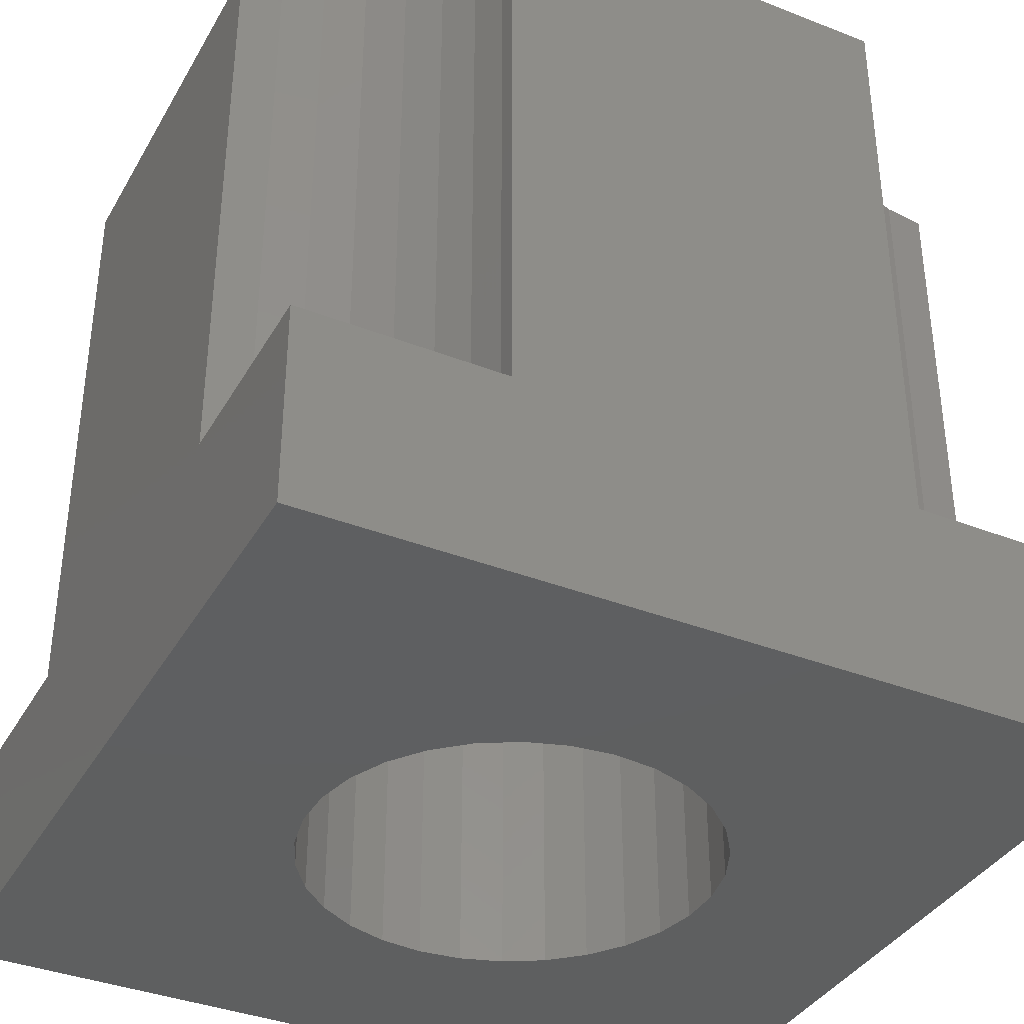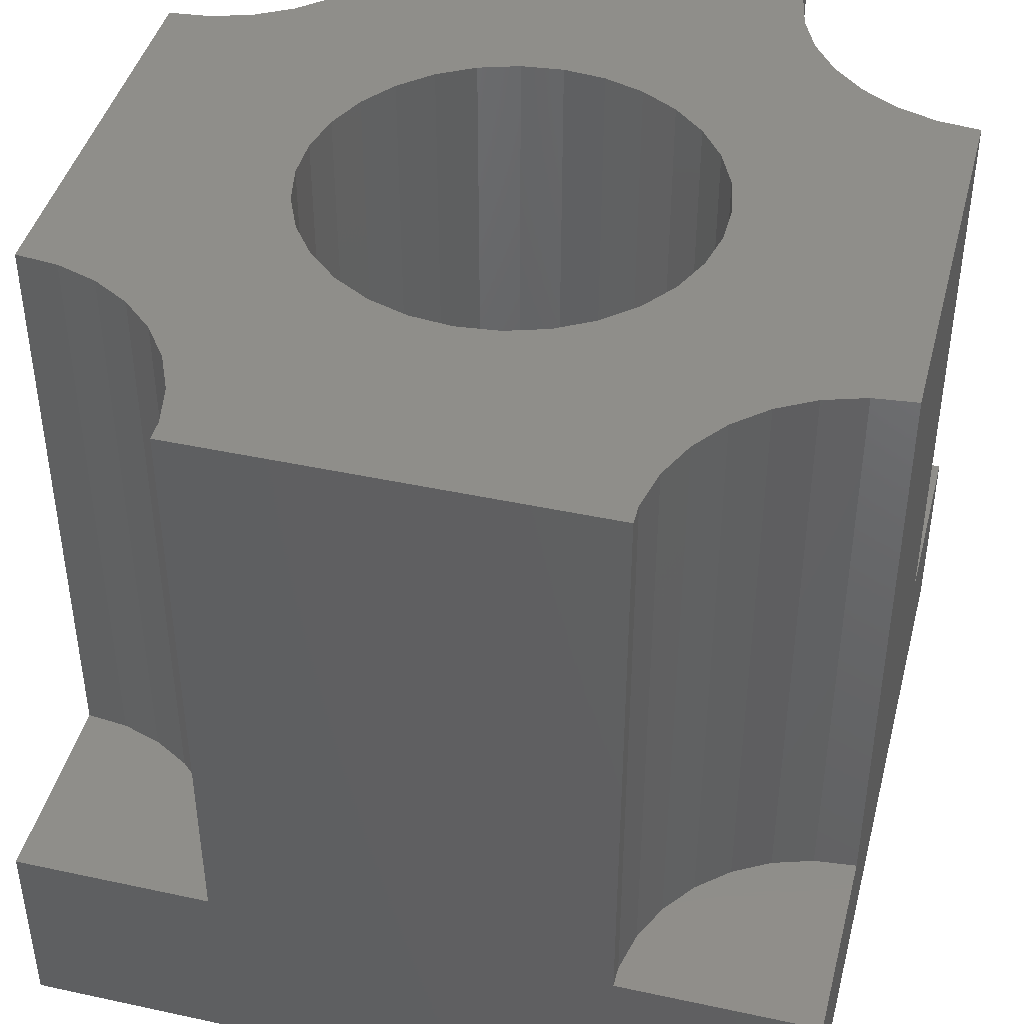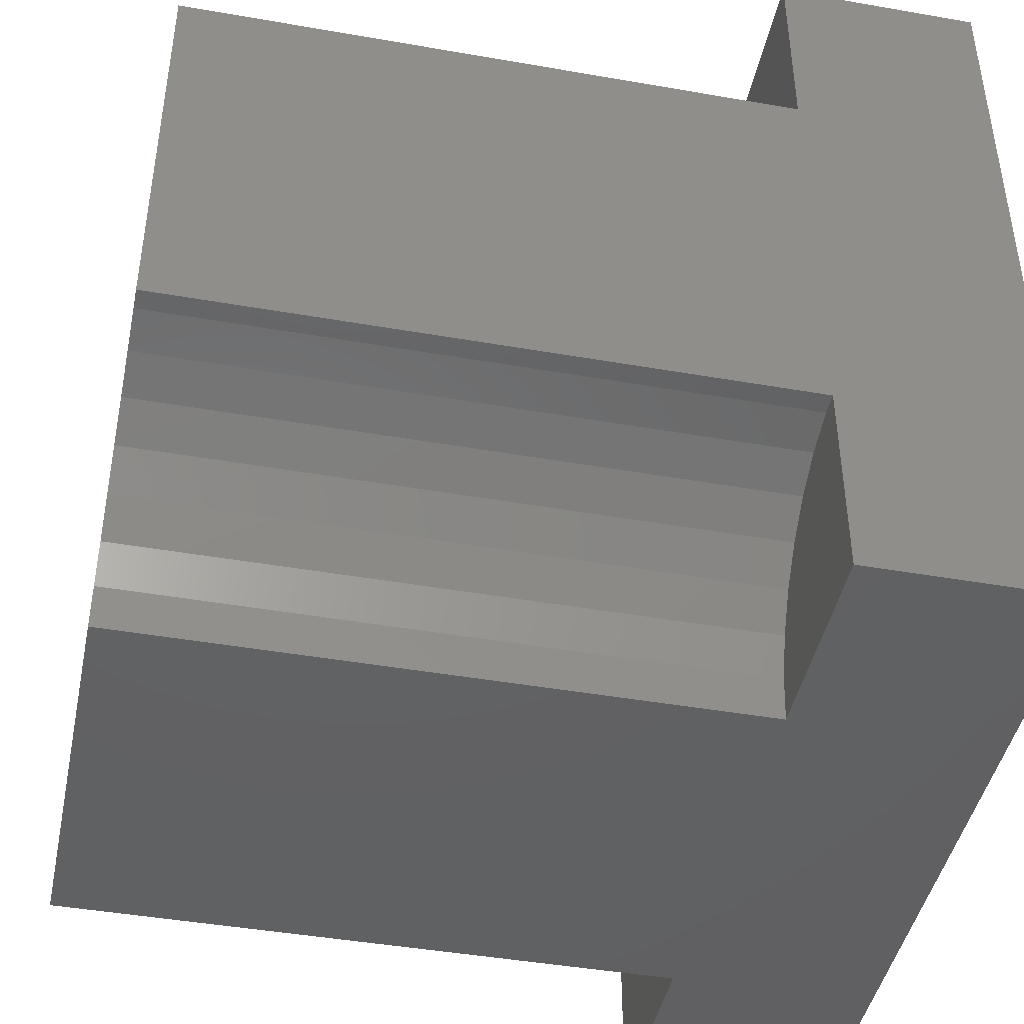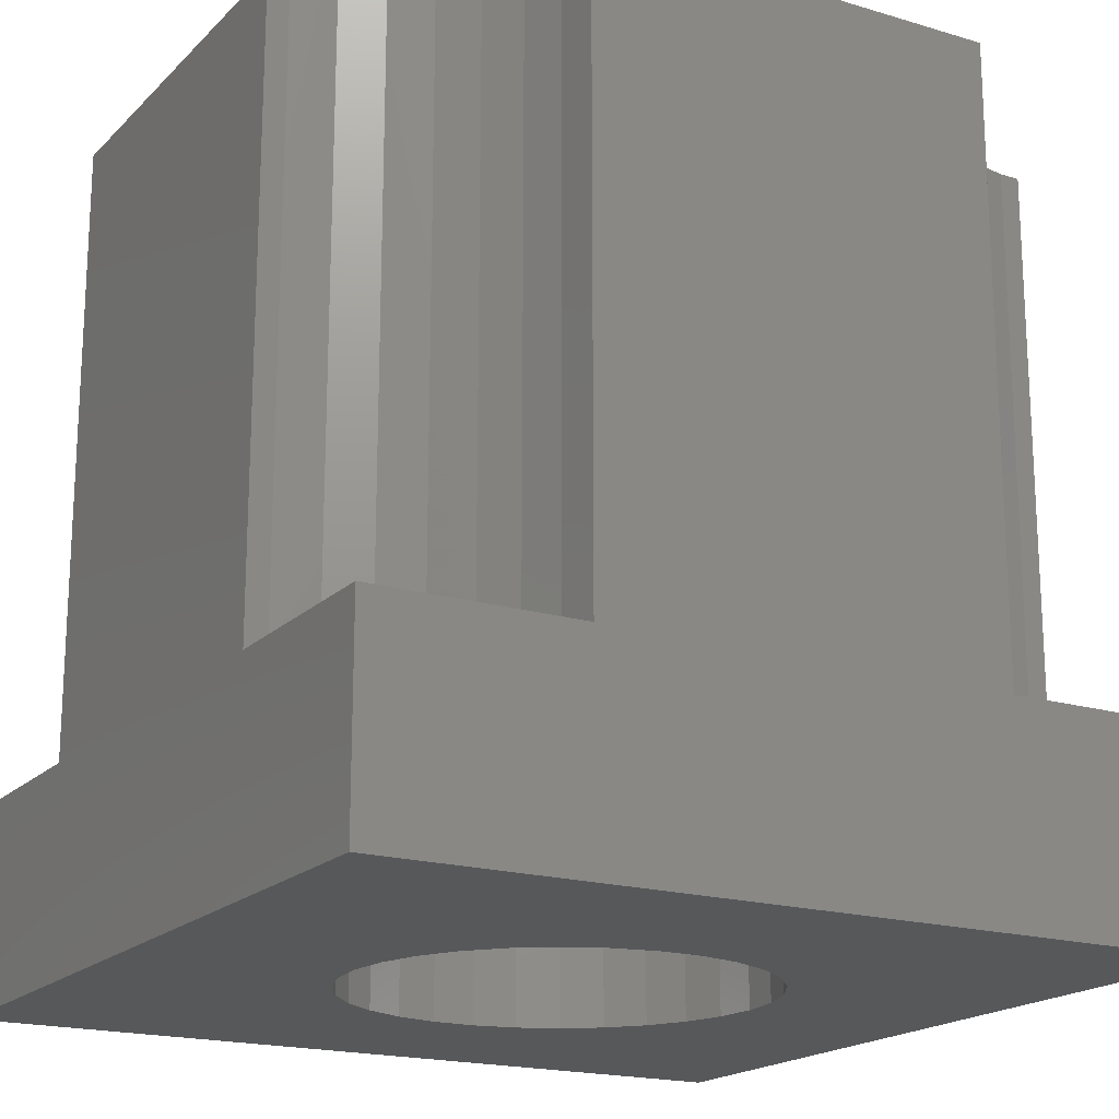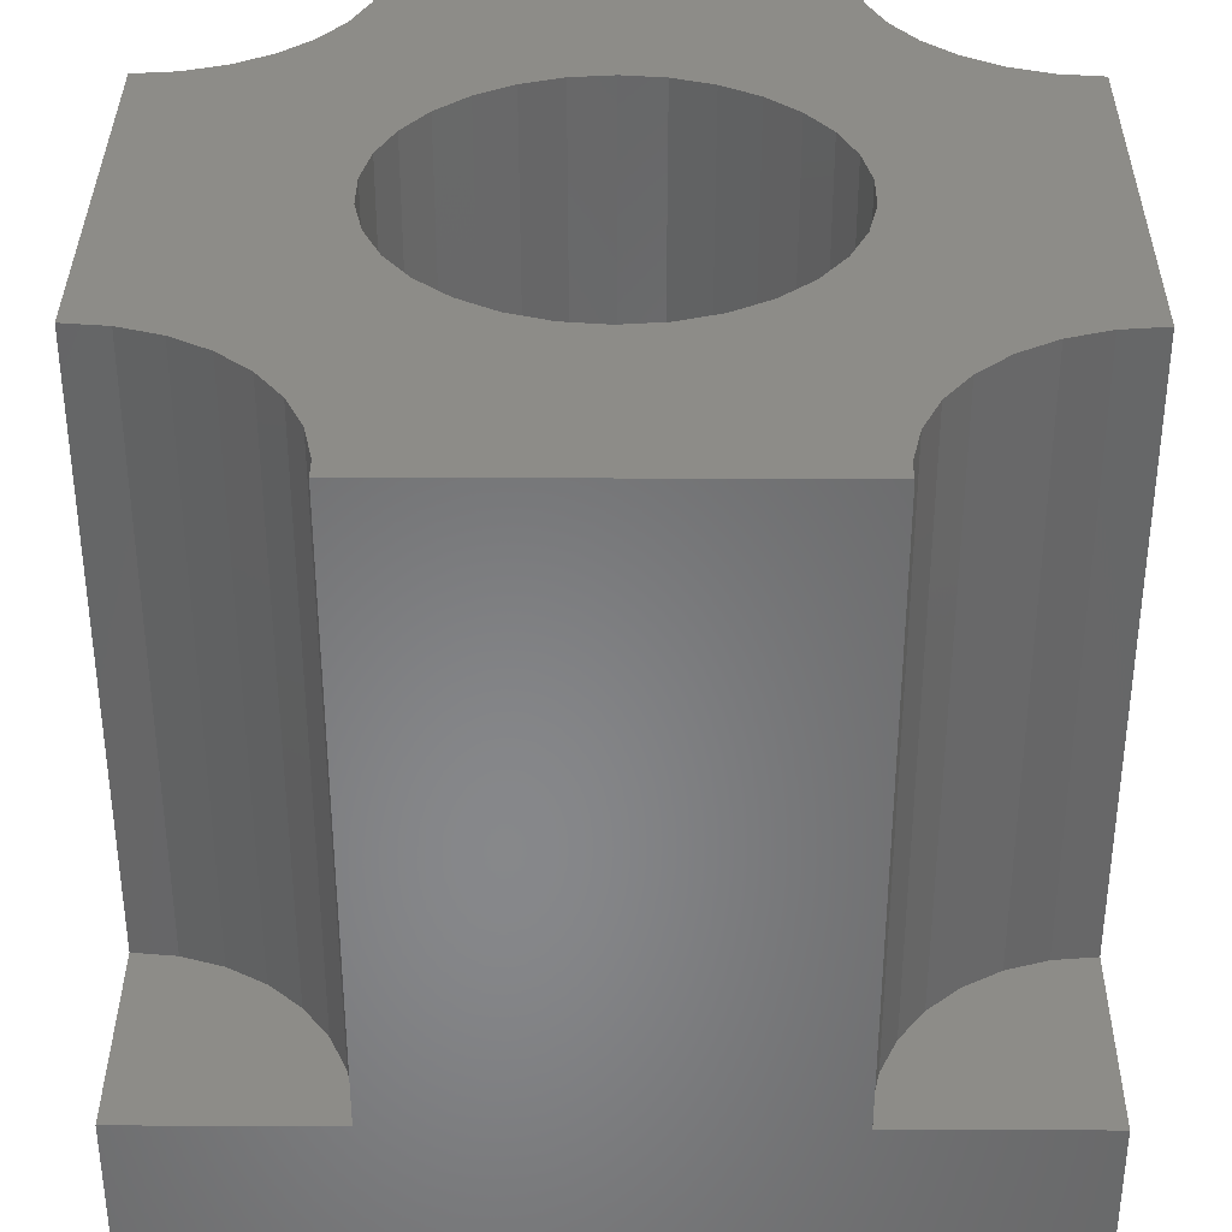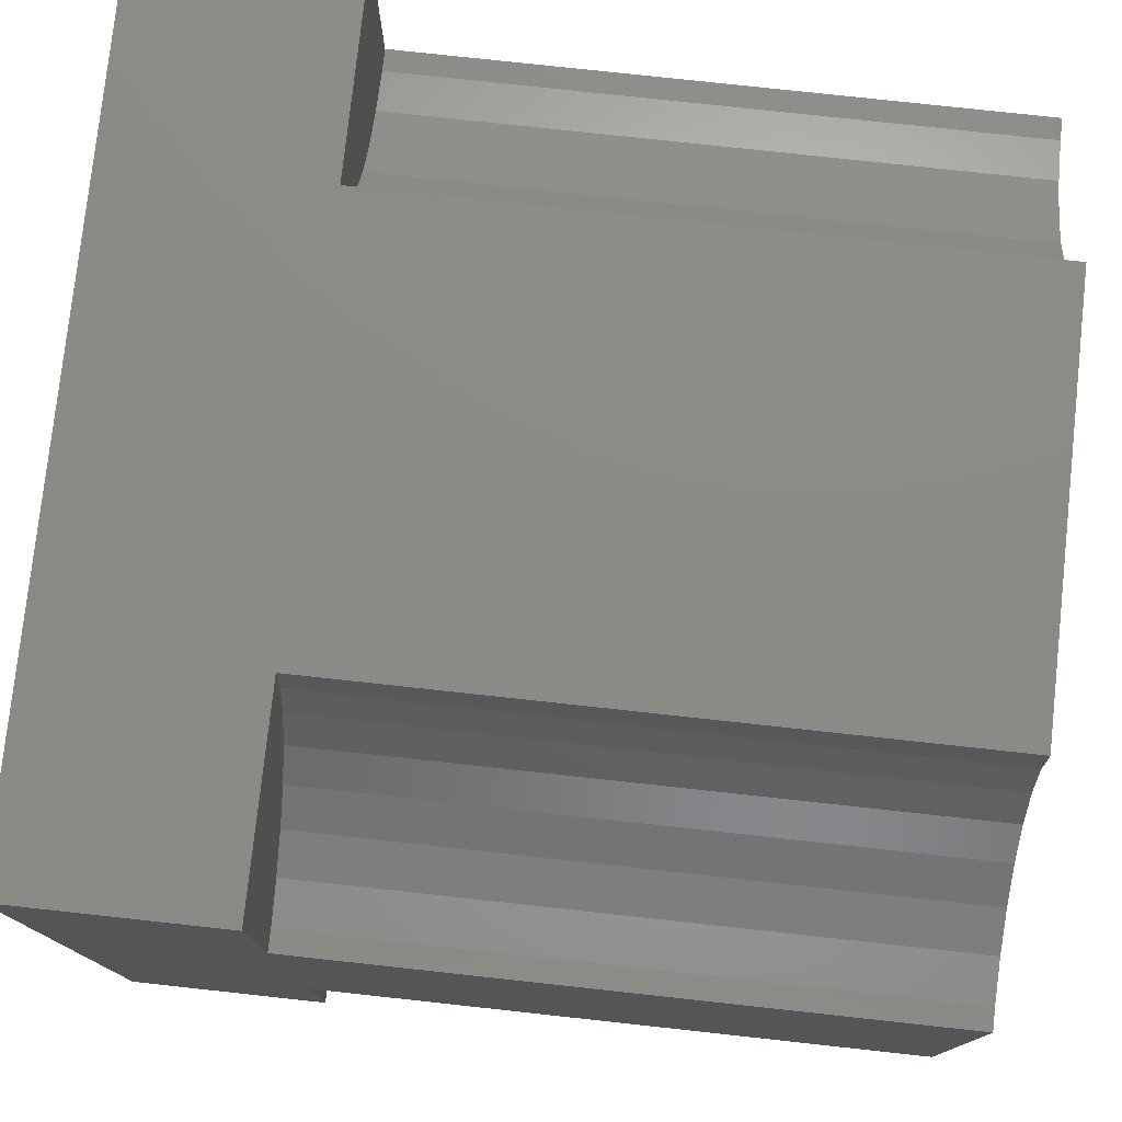
<metadata>
{"format":"stl","ext":"stl","renderer":"f3d","projection":"perspective","resolution":1024,"background":"white","views":[{"elev":-37.3,"azim":63.3,"up":"+Z"},{"elev":43.3,"azim":-75.6,"up":"+Z"},{"elev":-44.1,"azim":78.4,"up":"+Y"},{"elev":-18.6,"azim":150.1,"up":"+Z"},{"elev":35.7,"azim":90.4,"up":"+Z"},{"elev":77.5,"azim":-83.8,"up":"+Y"}]}
</metadata>
<code>
# stl→obj: 140 verts, 280 faces
v -20 20 -20
v -20 10.05 -10
v -20 20 -10
v -20 -10.05 -10
v -20 10.05 20
v -20 -20 -20
v -20 -20 -10
v -20 -10.05 20
v 18.95 10.05 20
v 9.781 2.079 20
v 10 0 20
v 10.22 17.92 20
v 9.135 4.067 20
v 8.09 5.878 20
v 6.691 7.431 20
v 5 8.66 20
v 3.09 9.511 20
v 1.045 9.945 20
v 10 20 20
v -1.045 9.945 20
v -10 20 20
v -10.22 17.92 20
v -10.86 15.93 20
v -3.09 9.511 20
v -5 8.66 20
v -11.91 14.12 20
v -6.691 7.431 20
v -13.31 12.57 20
v -8.09 5.878 20
v -15 11.34 20
v -10 0 20
v -10.22 -17.92 20
v -10 -20 20
v -9.135 4.067 20
v -10.86 -15.93 20
v -16.91 10.49 20
v -11.91 -14.12 20
v -9.781 2.079 20
v -13.31 -12.57 20
v -18.95 10.05 20
v -15 -11.34 20
v -16.91 -10.49 20
v -18.95 -10.05 20
v 20 10.05 20
v 20 -10.05 20
v 16.91 10.49 20
v 18.95 -10.05 20
v 9.781 -2.079 20
v 15 11.34 20
v 13.31 12.57 20
v 16.91 -10.49 20
v 11.91 14.12 20
v 9.135 -4.067 20
v 10.86 15.93 20
v 15 -11.34 20
v 8.09 -5.878 20
v 13.31 -12.57 20
v 6.691 -7.431 20
v 11.91 -14.12 20
v 5 -8.66 20
v 10.86 -15.93 20
v 3.09 -9.511 20
v 10.22 -17.92 20
v 1.045 -9.945 20
v 10 -20 20
v -1.045 -9.945 20
v -3.09 -9.511 20
v -5 -8.66 20
v -6.691 -7.431 20
v -8.09 -5.878 20
v -9.135 -4.067 20
v -9.781 -2.079 20
v 20 10.05 -10
v 20 20 -20
v 20 20 -10
v 20 -10.05 -10
v 20 -20 -20
v 20 -20 -10
v 10 20 -10
v -10 20 -10
v 10 0 -20
v 9.781 -2.079 -20
v 9.135 -4.067 -20
v 8.09 -5.878 -20
v 6.691 -7.431 -20
v 5 -8.66 -20
v 3.09 -9.511 -20
v 1.045 -9.945 -20
v -1.045 -9.945 -20
v -3.09 -9.511 -20
v -9.781 -2.079 -20
v -10 0 -20
v -9.135 -4.067 -20
v -8.09 -5.878 -20
v -6.691 -7.431 -20
v -5 -8.66 -20
v 9.781 2.079 -20
v 9.135 4.067 -20
v 8.09 5.878 -20
v 6.691 7.431 -20
v 5 8.66 -20
v 3.09 9.511 -20
v 1.045 9.945 -20
v -1.045 9.945 -20
v -3.09 9.511 -20
v -5 8.66 -20
v -9.781 2.079 -20
v -6.691 7.431 -20
v -8.09 5.878 -20
v -9.135 4.067 -20
v -10 -20 -10
v 10 -20 -10
v -10.86 -15.93 -10
v -11.91 -14.12 -10
v -13.31 -12.57 -10
v -16.91 -10.49 -10
v -15 -11.34 -10
v -10.22 -17.92 -10
v -18.95 -10.05 -10
v -10.22 17.92 -10
v -13.31 12.57 -10
v -15 11.34 -10
v -10.86 15.93 -10
v -11.91 14.12 -10
v -16.91 10.49 -10
v -18.95 10.05 -10
v 18.95 10.05 -10
v 16.91 10.49 -10
v 15 11.34 -10
v 13.31 12.57 -10
v 11.91 14.12 -10
v 10.86 15.93 -10
v 10.22 17.92 -10
v 16.91 -10.49 -10
v 18.95 -10.05 -10
v 13.31 -12.57 -10
v 11.91 -14.12 -10
v 15 -11.34 -10
v 10.86 -15.93 -10
v 10.22 -17.92 -10
f 1 2 3
f 2 4 5
f 1 4 2
f 6 4 1
f 4 6 7
f 5 4 8
f 9 10 11
f 12 13 10
f 12 14 13
f 12 15 14
f 12 16 15
f 12 17 16
f 12 18 17
f 19 20 18
f 21 20 19
f 22 20 21
f 23 24 22
f 20 22 24
f 24 23 25
f 26 25 23
f 25 26 27
f 28 27 26
f 27 28 29
f 30 29 28
f 31 32 33
f 29 30 34
f 31 35 32
f 36 34 30
f 31 37 35
f 34 36 38
f 31 39 37
f 40 38 36
f 31 41 39
f 38 40 31
f 31 42 41
f 5 31 40
f 31 43 42
f 8 31 5
f 31 8 43
f 11 44 9
f 44 11 45
f 10 9 46
f 45 11 47
f 48 47 11
f 10 46 49
f 10 49 50
f 47 48 51
f 10 50 52
f 53 51 48
f 10 52 54
f 51 53 55
f 10 54 12
f 56 55 53
f 18 12 19
f 55 56 57
f 58 57 56
f 57 58 59
f 60 59 58
f 59 60 61
f 62 61 60
f 61 62 63
f 64 63 62
f 63 64 65
f 66 65 64
f 33 66 67
f 33 67 68
f 33 68 69
f 66 33 65
f 70 33 69
f 71 33 70
f 72 33 71
f 33 72 31
f 44 45 73
f 73 74 75
f 76 73 45
f 76 74 73
f 77 76 78
f 76 77 74
f 74 79 75
f 79 74 80
f 1 80 74
f 80 1 3
f 79 21 19
f 21 79 80
f 77 81 74
f 77 82 81
f 77 83 82
f 77 84 83
f 77 85 84
f 77 86 85
f 77 87 86
f 77 88 87
f 77 89 88
f 6 89 77
f 89 6 90
f 91 6 92
f 93 6 91
f 94 6 93
f 95 6 94
f 96 6 95
f 90 6 96
f 97 74 81
f 98 74 97
f 99 74 98
f 100 74 99
f 101 74 100
f 102 74 101
f 103 74 102
f 104 74 103
f 1 104 105
f 1 105 106
f 1 92 6
f 92 1 107
f 104 1 74
f 108 1 106
f 109 1 108
f 110 1 109
f 107 1 110
f 6 111 7
f 111 6 112
f 77 112 6
f 112 77 78
f 111 65 33
f 65 111 112
f 81 10 97
f 10 81 11
f 31 107 38
f 107 31 92
f 104 18 20
f 18 104 103
f 88 66 64
f 66 88 89
f 101 15 16
f 15 101 100
f 102 16 17
f 16 102 101
f 29 108 27
f 108 29 109
f 34 109 29
f 109 34 110
f 106 24 25
f 24 106 105
f 83 48 82
f 48 83 53
f 98 14 99
f 14 98 13
f 97 13 98
f 13 97 10
f 99 15 100
f 15 99 14
f 103 17 18
f 17 103 102
f 38 110 34
f 110 38 107
f 108 25 27
f 25 108 106
f 105 20 24
f 20 105 104
f 82 11 81
f 11 82 48
f 87 64 62
f 64 87 88
f 84 53 83
f 53 84 56
f 70 93 71
f 93 70 94
f 85 60 58
f 60 85 86
f 86 62 60
f 62 86 87
f 89 67 66
f 67 89 90
f 69 94 70
f 94 69 95
f 71 91 72
f 91 71 93
f 72 92 31
f 92 72 91
f 85 56 84
f 56 85 58
f 90 68 67
f 68 90 96
f 96 69 68
f 69 96 95
f 113 37 114
f 37 113 35
f 114 39 115
f 39 114 37
f 116 41 42
f 41 116 117
f 118 35 113
f 35 118 32
f 4 43 8
f 43 4 119
f 117 39 41
f 39 117 115
f 111 32 118
f 32 111 33
f 119 42 43
f 42 119 116
f 7 118 113
f 7 113 114
f 7 114 115
f 7 115 117
f 7 117 116
f 7 116 119
f 7 119 4
f 118 7 111
f 120 21 80
f 21 120 22
f 121 30 28
f 30 121 122
f 123 22 120
f 22 123 23
f 124 23 123
f 23 124 26
f 125 40 36
f 40 125 126
f 122 36 30
f 36 122 125
f 126 5 40
f 5 126 2
f 3 120 80
f 120 3 123
f 123 3 124
f 124 3 121
f 121 3 122
f 122 3 125
f 125 3 126
f 126 3 2
f 121 26 124
f 26 121 28
f 75 127 73
f 75 128 127
f 75 129 128
f 75 130 129
f 75 131 130
f 75 132 131
f 75 133 132
f 133 75 79
f 73 9 44
f 9 73 127
f 12 79 19
f 79 12 133
f 50 131 52
f 131 50 130
f 54 133 12
f 133 54 132
f 52 132 54
f 132 52 131
f 128 49 46
f 49 128 129
f 127 46 9
f 46 127 128
f 129 50 49
f 50 129 130
f 134 47 51
f 47 134 135
f 59 136 57
f 136 59 137
f 136 55 57
f 55 136 138
f 135 45 47
f 45 135 76
f 63 139 61
f 139 63 140
f 135 78 76
f 134 78 135
f 138 78 134
f 136 78 138
f 137 78 136
f 139 78 137
f 140 78 139
f 78 140 112
f 61 137 59
f 137 61 139
f 65 140 63
f 140 65 112
f 138 51 55
f 51 138 134

</code>
